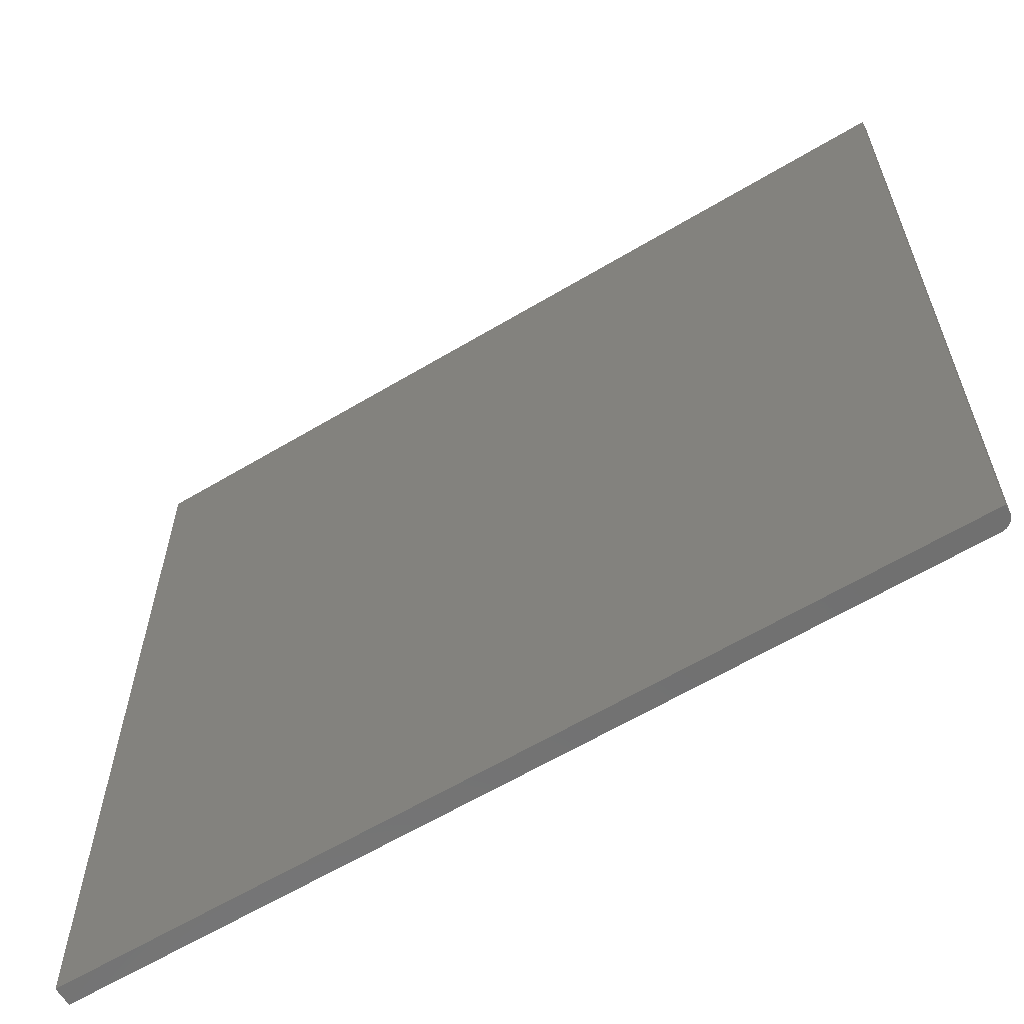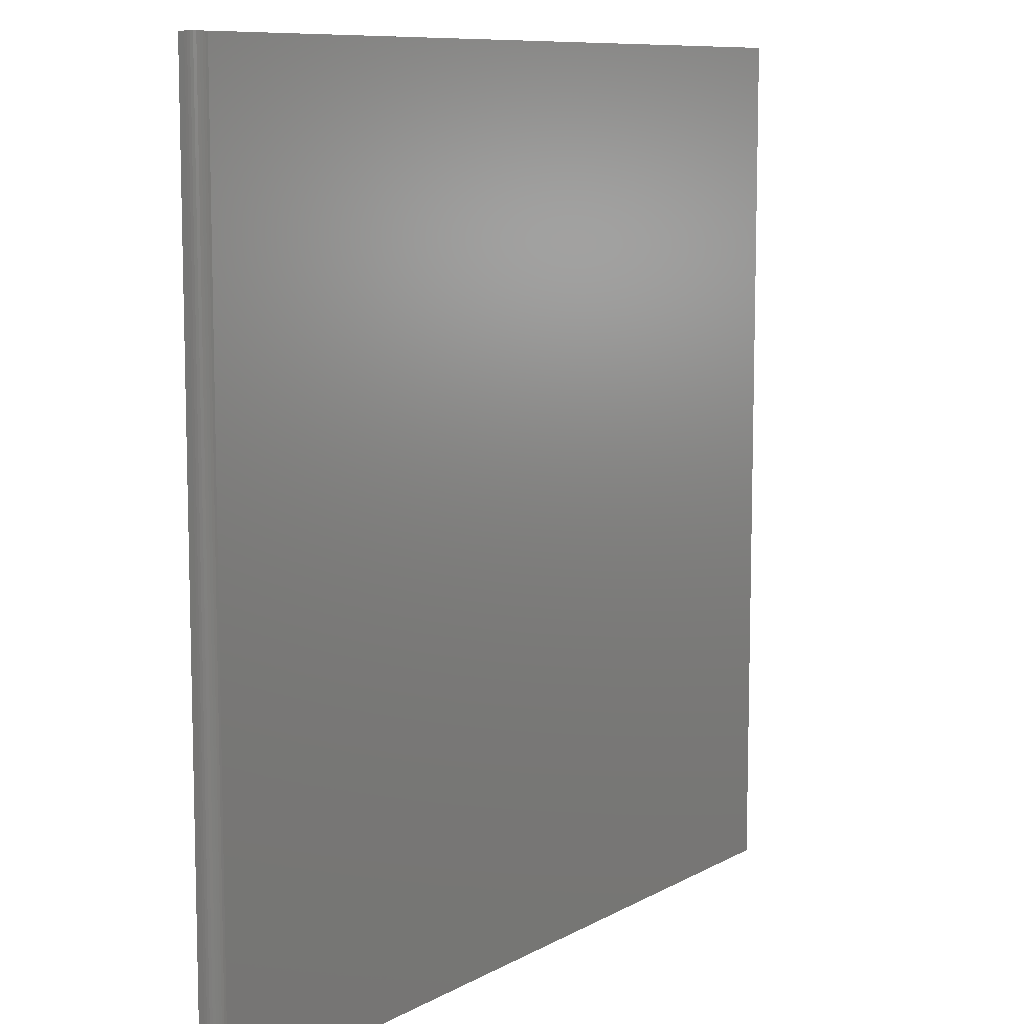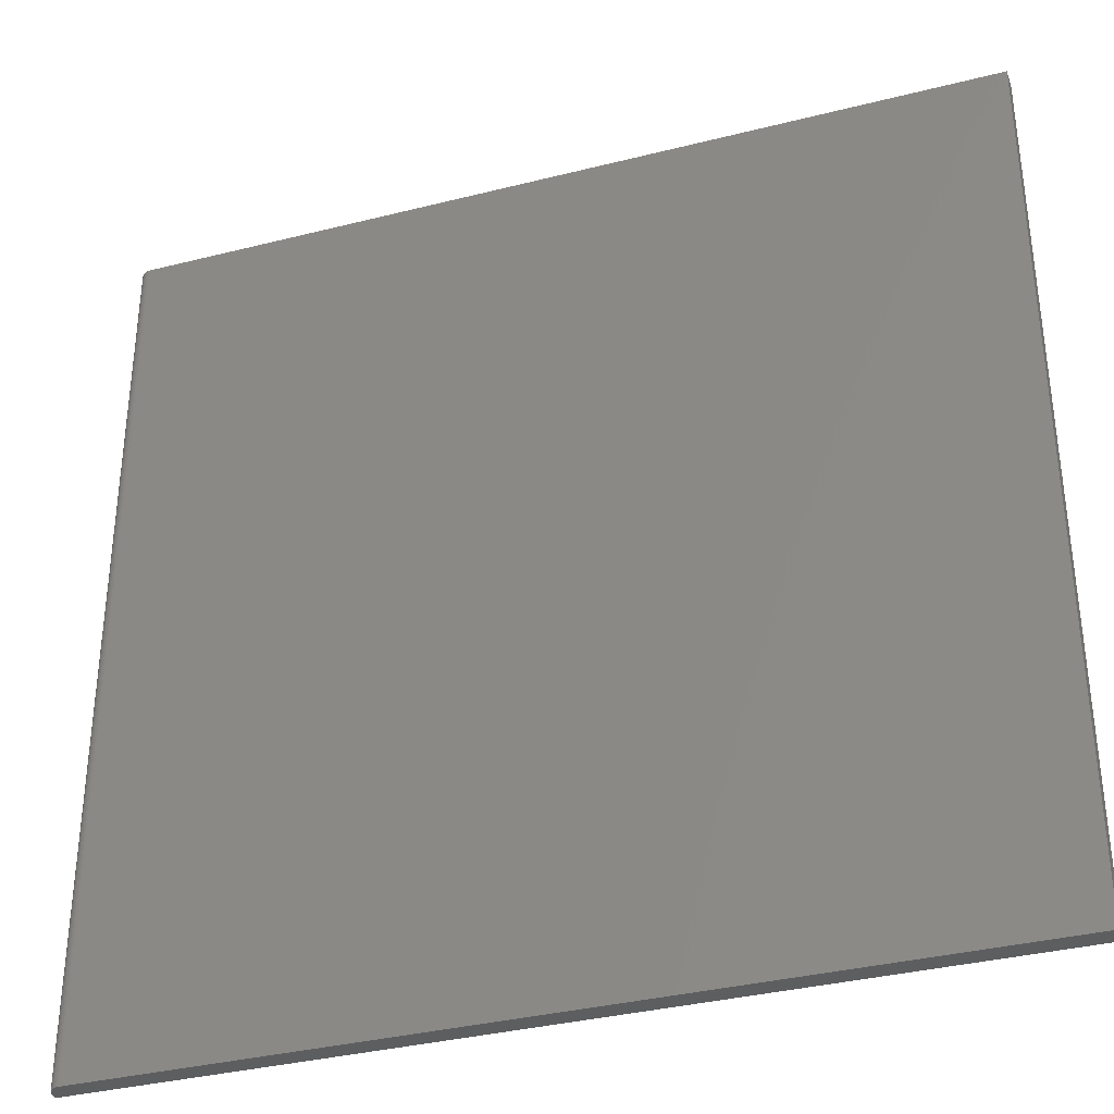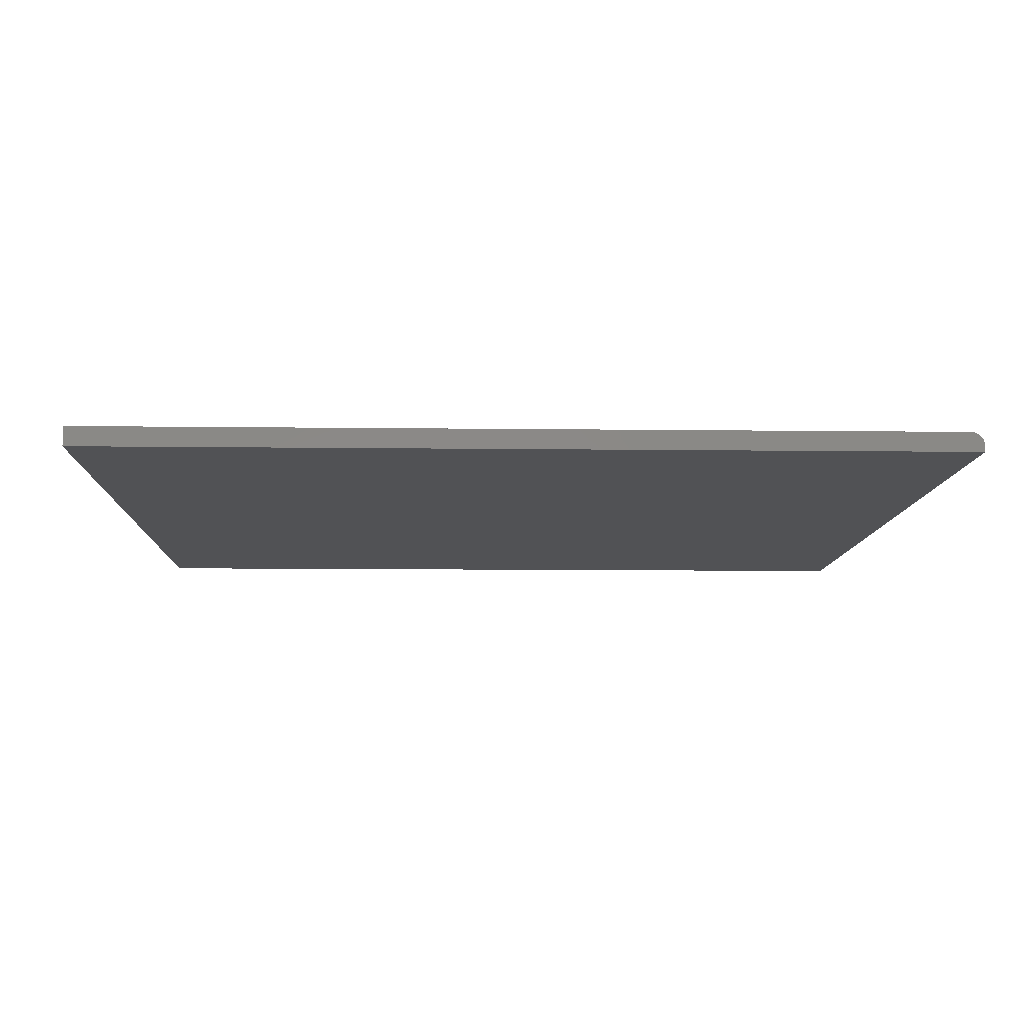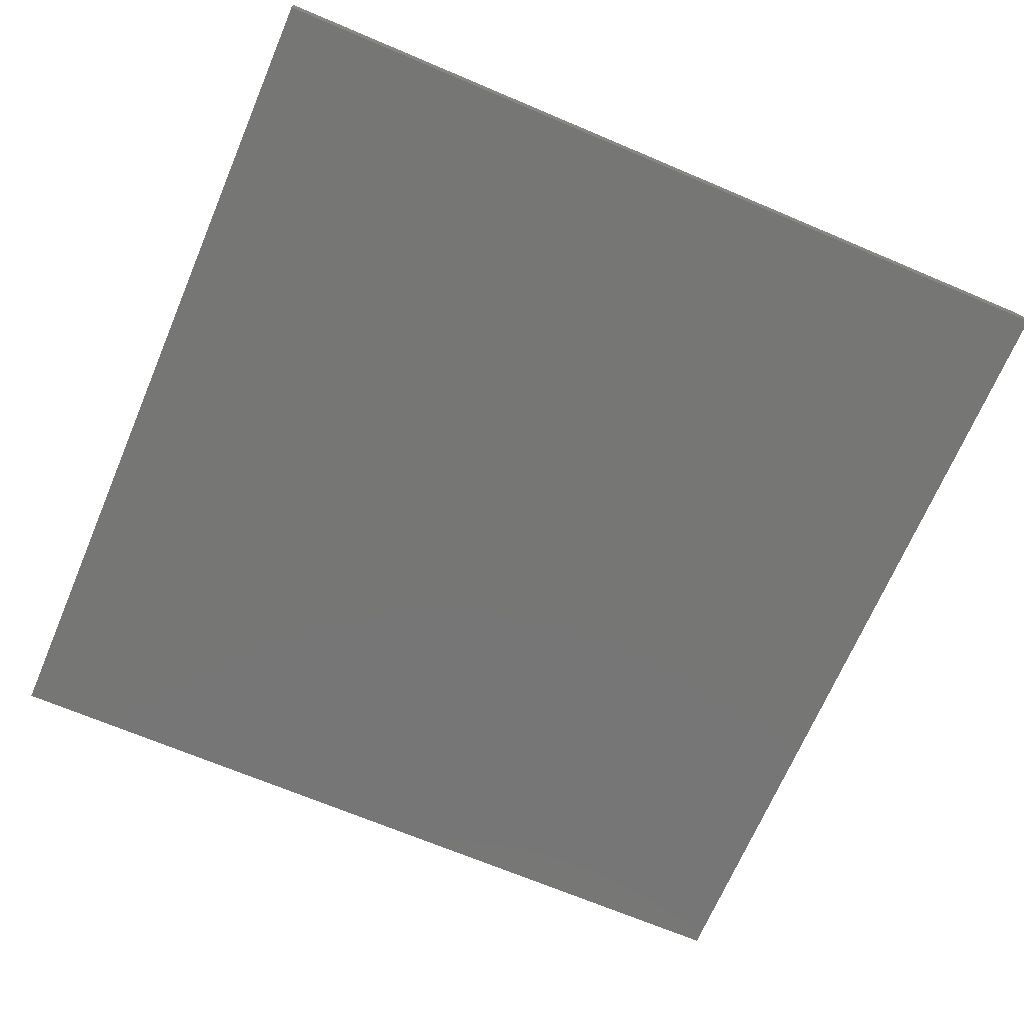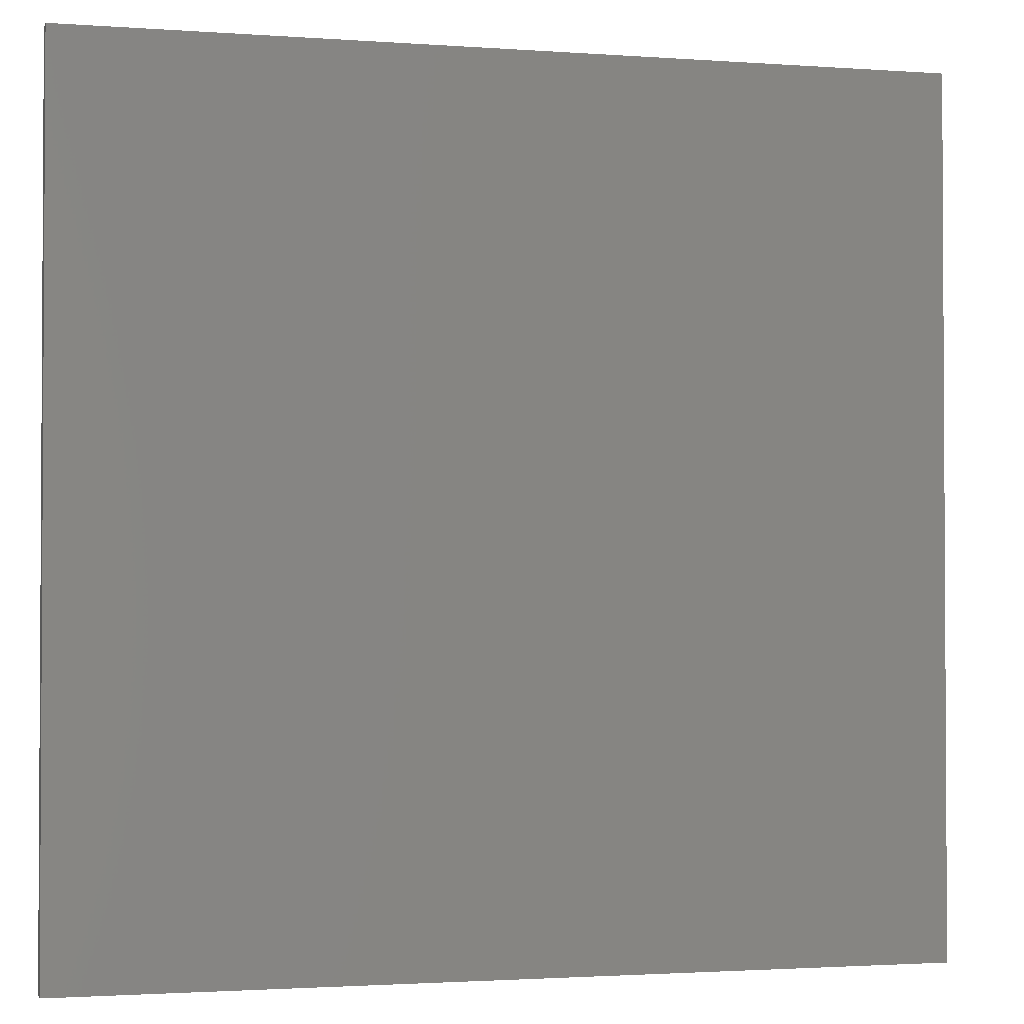
<metadata>
{"format":"stl","ext":"stl","renderer":"f3d","projection":"perspective","resolution":1024,"background":"white","views":[{"elev":-62.4,"azim":-148.8,"up":"+Y"},{"elev":9.3,"azim":-54.8,"up":"+Y"},{"elev":-35.0,"azim":18.7,"up":"+Y"},{"elev":-9.1,"azim":178.1,"up":"+Z"},{"elev":-68.6,"azim":157.0,"up":"+Z"},{"elev":-1.9,"azim":165.3,"up":"+Y"}]}
</metadata>
<code>
# stl→obj: 24 verts, 44 faces
v -0.5133 -0.5225 0.02344
v 0.5289 -0.5225 0.02344
v -0.5133 0.5354 0.02344
v 0.5289 0.5354 0.02344
v -0.5289 0.5354 0.007812
v -0.5289 0.5354 0
v -0.5289 -0.5225 0.007812
v -0.5289 -0.5225 0
v -0.5286 0.5354 0.01086
v -0.5278 0.5354 0.01379
v -0.5244 0.5354 0.01886
v -0.5263 0.5354 0.01649
v -0.522 0.5354 0.0208
v -0.5193 0.5354 0.02225
v -0.5164 0.5354 0.02314
v 0.5289 0.5354 0
v -0.5193 -0.5225 0.02225
v 0.5289 -0.5225 0
v -0.5164 -0.5225 0.02314
v -0.5286 -0.5225 0.01086
v -0.522 -0.5225 0.0208
v -0.5244 -0.5225 0.01886
v -0.5263 -0.5225 0.01649
v -0.5278 -0.5225 0.01379
f 1 2 3
f 3 2 4
f 5 6 7
f 7 6 8
f 5 9 10
f 11 10 12
f 6 5 10
f 6 10 11
f 6 11 13
f 6 13 14
f 6 14 15
f 6 15 3
f 6 3 4
f 6 4 16
f 8 17 7
f 8 18 17
f 18 1 17
f 18 2 1
f 1 19 17
f 20 7 17
f 20 17 21
f 20 21 22
f 20 22 23
f 20 23 24
f 5 7 9
f 9 7 20
f 9 20 10
f 10 20 24
f 10 24 12
f 12 24 23
f 12 23 11
f 11 23 22
f 11 22 13
f 13 22 21
f 13 21 14
f 14 21 17
f 14 17 15
f 15 17 19
f 15 19 3
f 3 19 1
f 8 6 18
f 18 6 16
f 2 18 4
f 4 18 16

</code>
